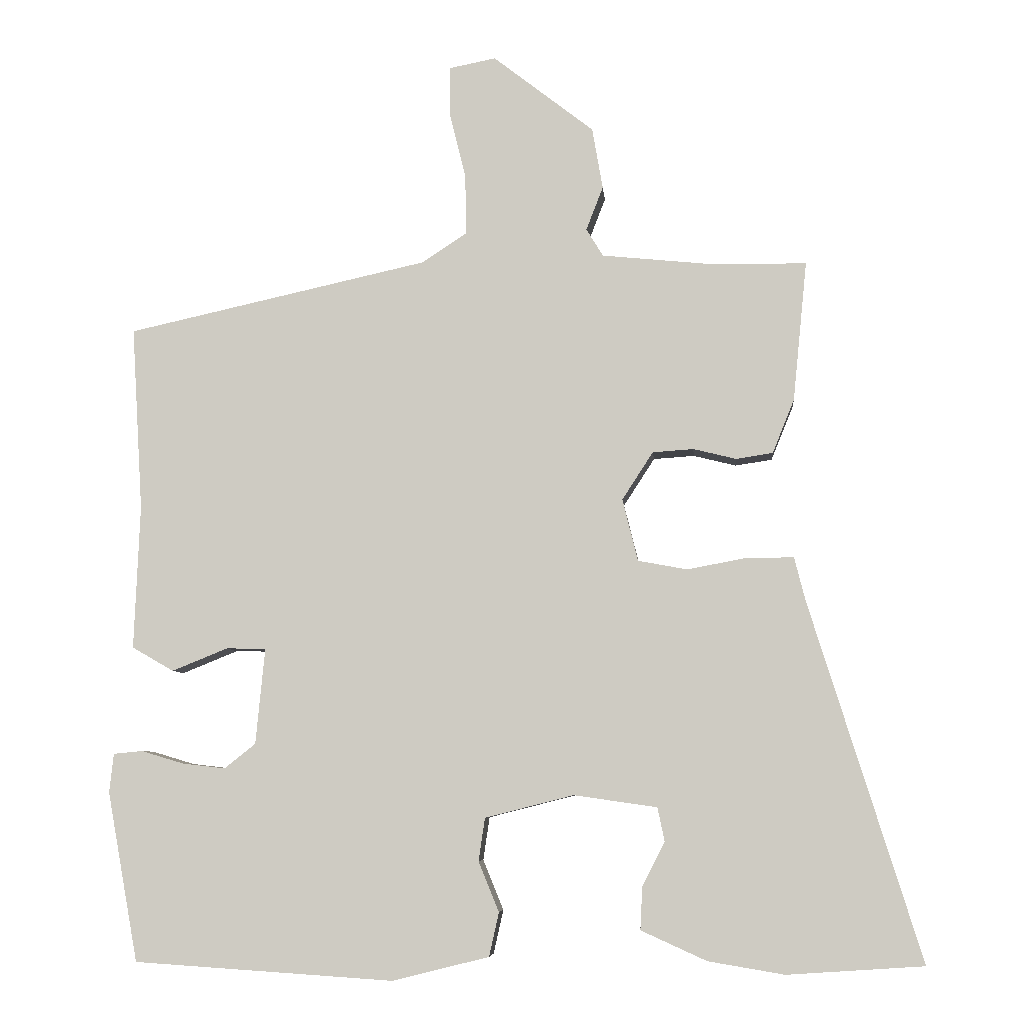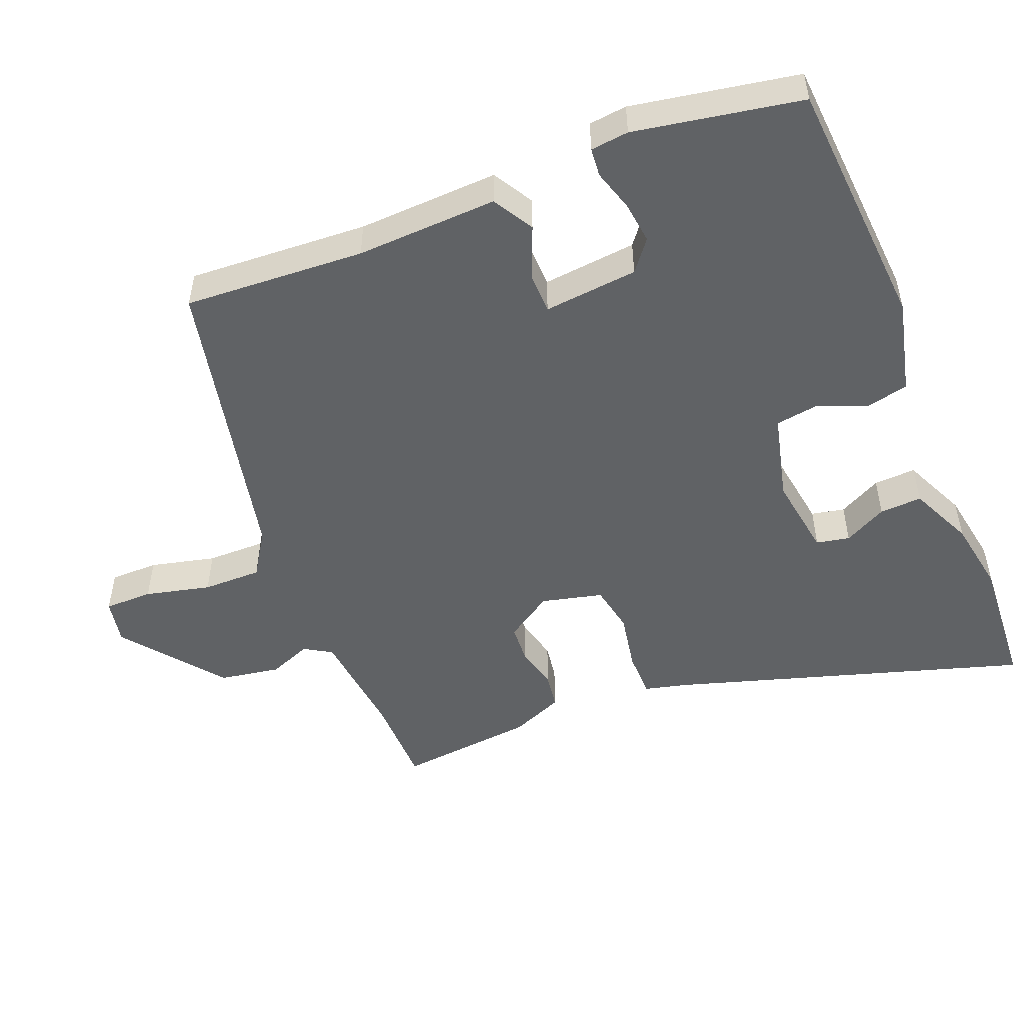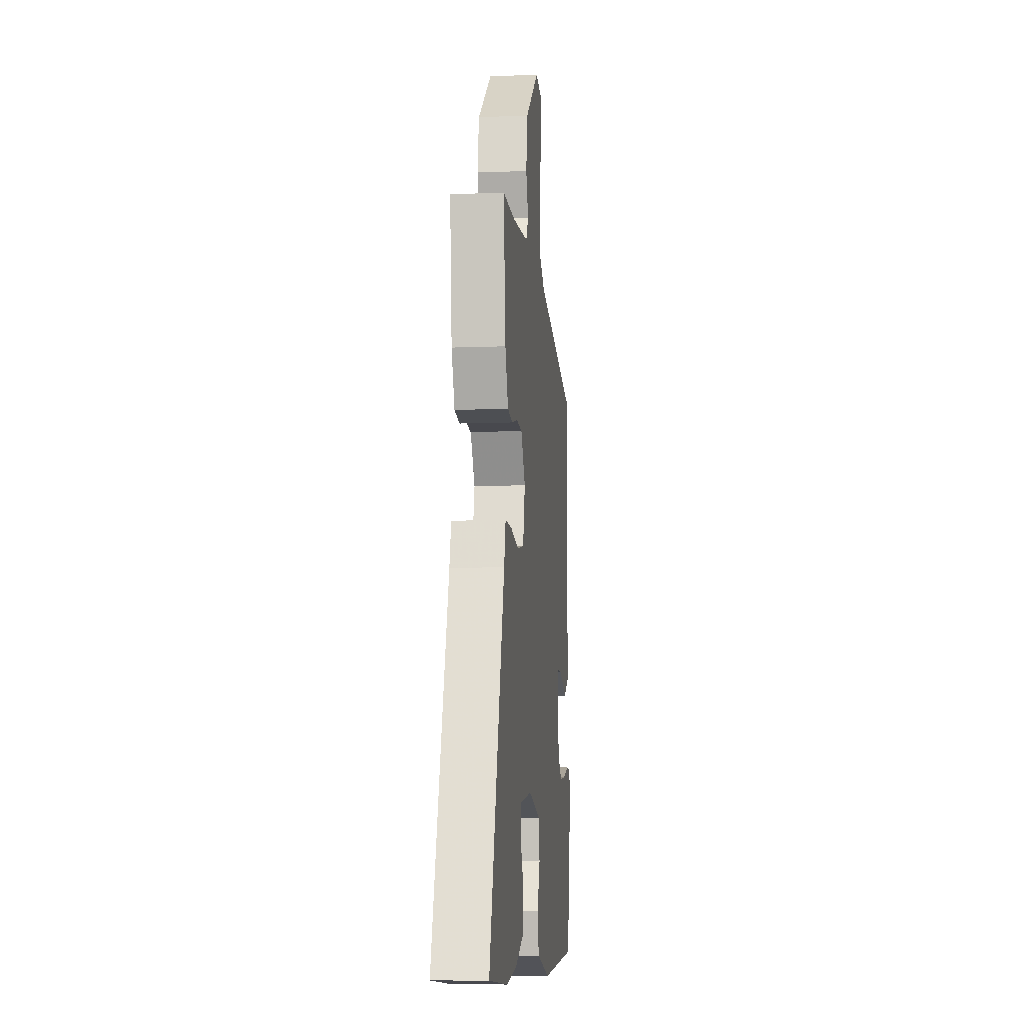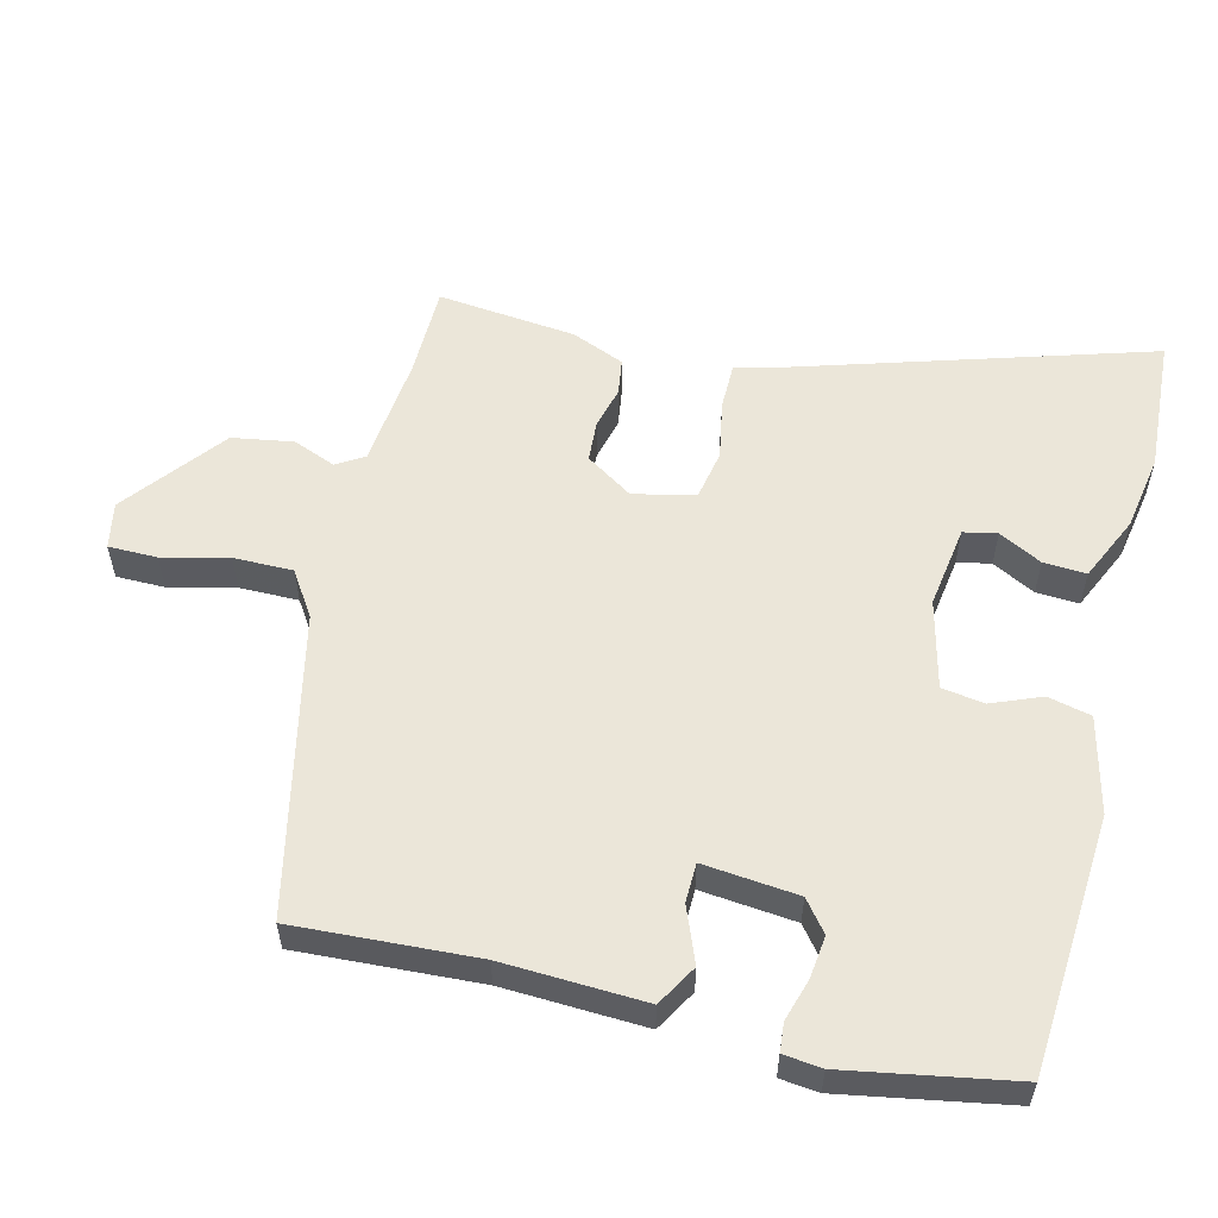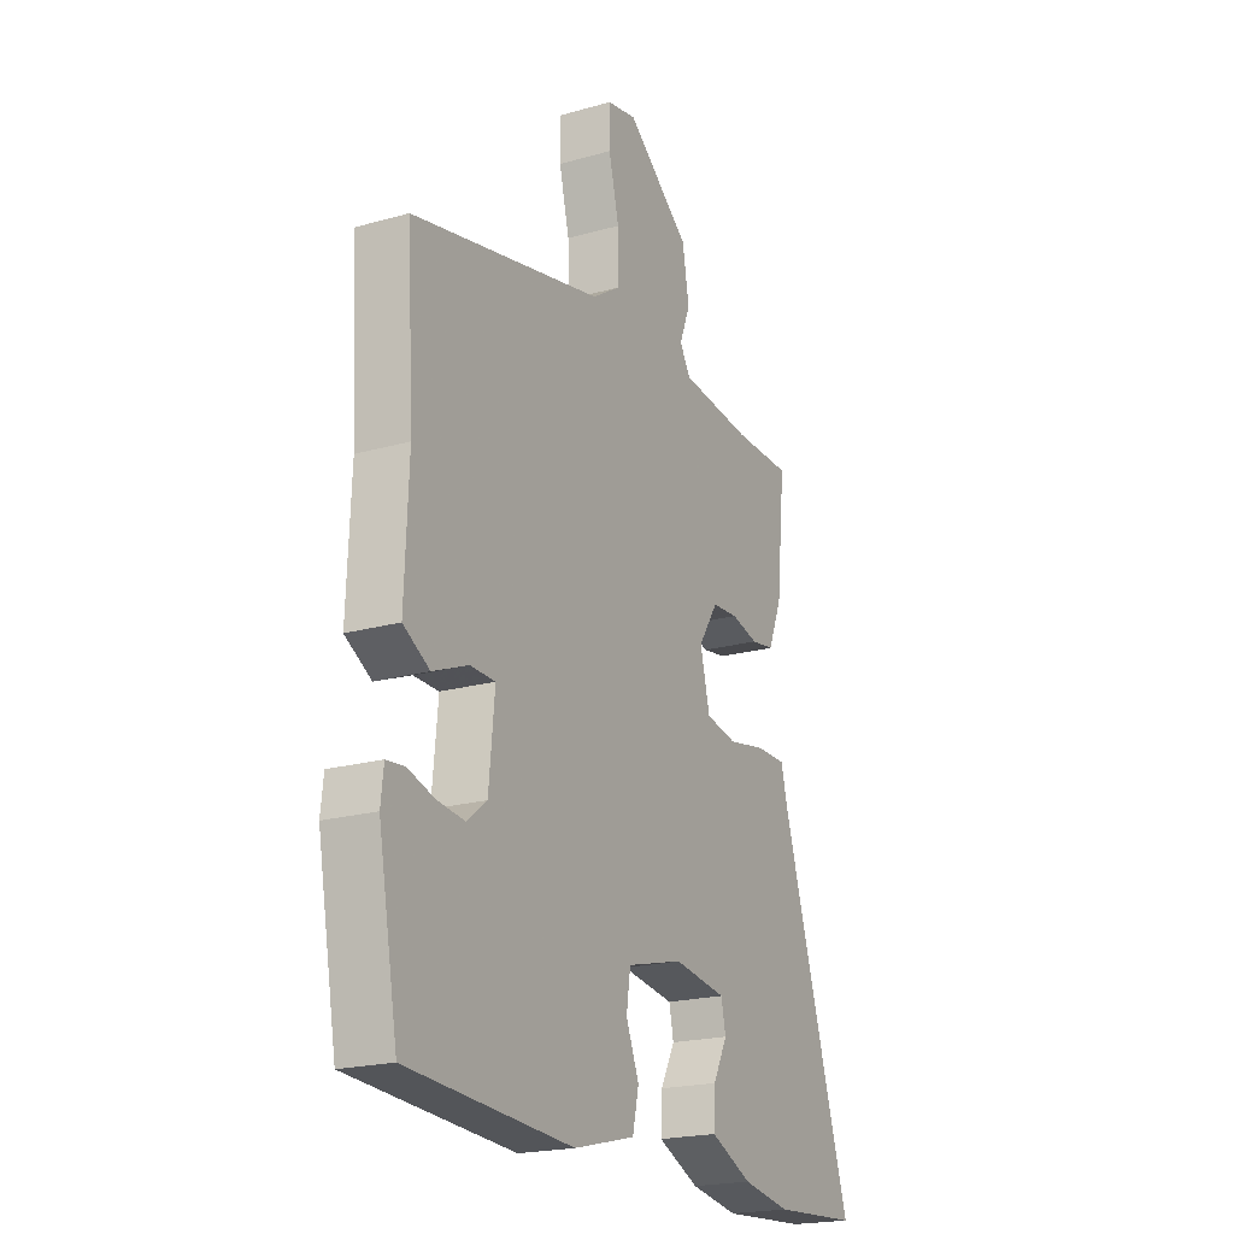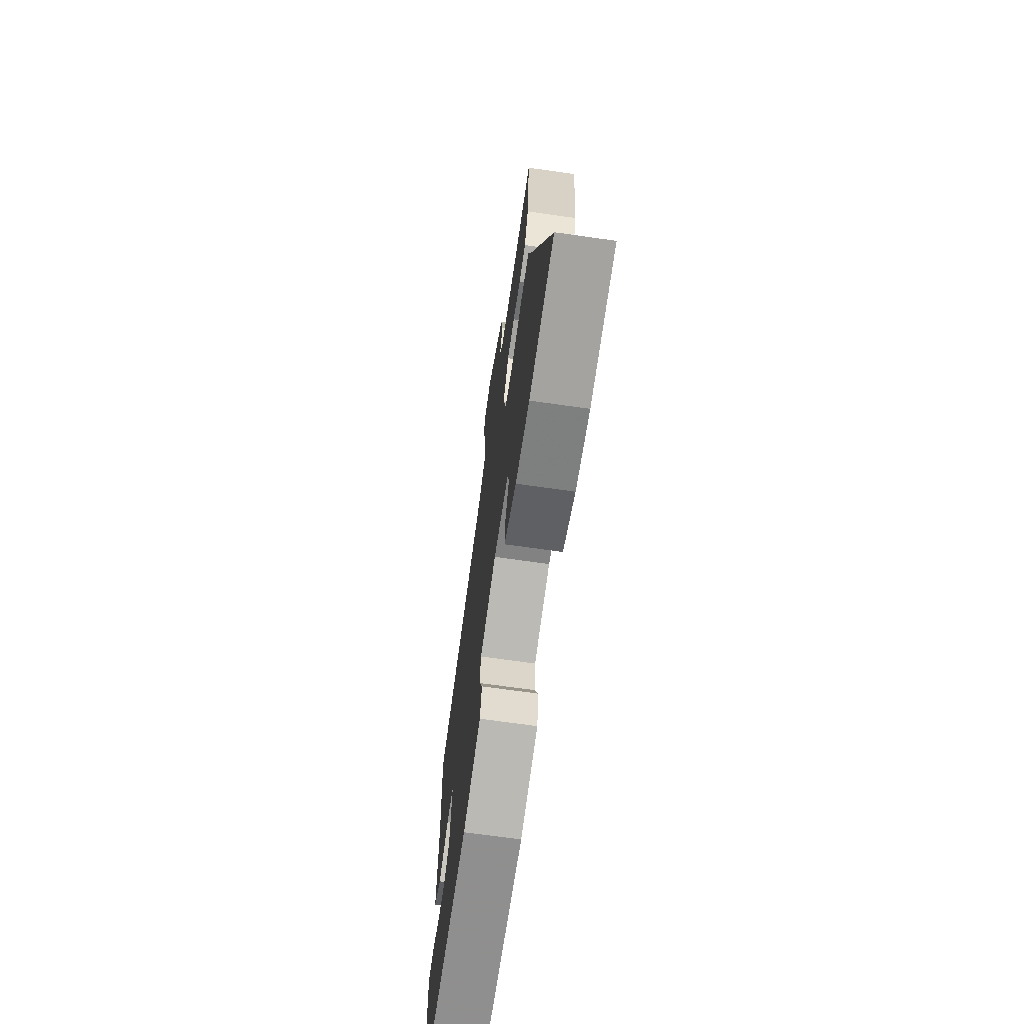
<metadata>
{"format":"obj","ext":"obj","renderer":"f3d","projection":"perspective","resolution":1024,"background":"white","views":[{"elev":-6.7,"azim":-175.1,"up":"+Z"},{"elev":-50.5,"azim":112.2,"up":"+Y"},{"elev":-8.8,"azim":-83.9,"up":"+Z"},{"elev":56.5,"azim":104.2,"up":"+Y"},{"elev":-20.7,"azim":117.1,"up":"+Z"},{"elev":-69.1,"azim":-98.1,"up":"+Z"}]}
</metadata>
<code>
v 0.498 0.07 0.421
v 0.482 0.07 0.16
v 0.49 0.07 -0.044
v 0.431 0.07 -0.078
v 0.352 0.07 -0.046
v 0.296 0.07 -0.047
v 0.309 0.07 -0.183
v 0.353 0.07 -0.218
v 0.414 0.07 -0.211
v 0.474 0.07 -0.193
v 0.515 0.07 -0.197
v 0.521 0.07 -0.252
v 0.477 0.07 -0.492
v 0.109 0.07 -0.516
v -0.028 0.07 -0.482
v -0.042 0.07 -0.42
v -0.013 0.07 -0.349
v -0.022 0.07 -0.288
v -0.148 0.07 -0.256
v -0.266 0.07 -0.273
v -0.276 0.07 -0.321
v -0.244 0.07 -0.383
v -0.241 0.07 -0.444
v -0.334 0.07 -0.486
v -0.442 0.07 -0.504
v -0.636 0.07 -0.491
v -0.478 0.07 0.016
v -0.462 0.07 0.079
v -0.395 0.07 0.079
v -0.311 0.07 0.063
v -0.241 0.07 0.076
v -0.219 0.07 0.164
v -0.263 0.07 0.232
v -0.321 0.07 0.236
v -0.382 0.07 0.221
v -0.434 0.07 0.229
v -0.465 0.07 0.305
v -0.485 0.07 0.504
v -0.353 0.07 0.505
v -0.193 0.07 0.521
v -0.169 0.07 0.56
v -0.193 0.07 0.622
v -0.178 0.07 0.709
v -0.035 0.07 0.82
v 0.031 0.07 0.807
v 0.031 0.07 0.737
v 0.008 0.07 0.643
v 0.007 0.07 0.558
v 0.071 0.07 0.516
v 0.498 0 0.421
v 0.482 0 0.16
v 0.49 0 -0.044
v 0.431 0 -0.078
v 0.352 0 -0.046
v 0.296 0 -0.047
v 0.309 0 -0.183
v 0.353 0 -0.218
v 0.414 0 -0.211
v 0.474 0 -0.193
v 0.515 0 -0.197
v 0.521 0 -0.252
v 0.477 0 -0.492
v 0.109 0 -0.516
v -0.028 0 -0.482
v -0.042 0 -0.42
v -0.013 0 -0.349
v -0.022 0 -0.288
v -0.148 0 -0.256
v -0.266 0 -0.273
v -0.276 0 -0.321
v -0.244 0 -0.383
v -0.241 0 -0.444
v -0.334 0 -0.486
v -0.442 0 -0.504
v -0.636 0 -0.491
v -0.478 0 0.016
v -0.462 0 0.079
v -0.395 0 0.079
v -0.311 0 0.063
v -0.241 0 0.076
v -0.219 0 0.164
v -0.263 0 0.232
v -0.321 0 0.236
v -0.382 0 0.221
v -0.434 0 0.229
v -0.465 0 0.305
v -0.485 0 0.504
v -0.353 0 0.505
v -0.193 0 0.521
v -0.169 0 0.56
v -0.193 0 0.622
v -0.178 0 0.709
v -0.035 0 0.82
v 0.031 0 0.807
v 0.031 0 0.737
v 0.008 0 0.643
v 0.007 0 0.558
v 0.071 0 0.516
f 45 46 47
f 44 45 47
f 43 44 47
f 42 43 47
f 41 42 47
f 40 41 47 48
f 37 38 39
f 36 37 39
f 35 36 39
f 34 35 39
f 33 34 39 40
f 40 48 49
f 33 40 49
f 32 33 49
f 27 28 29 30
f 27 30 31
f 25 26 27
f 24 25 27
f 23 24 27
f 22 23 27
f 21 22 27
f 20 21 27 31
f 49 1 2
f 32 49 2
f 31 32 2
f 20 31 2
f 19 20 2
f 15 16 17
f 14 15 17
f 13 14 17
f 12 13 17
f 11 12 17
f 10 11 17
f 9 10 17
f 8 9 17 18
f 2 3 4 5
f 2 5 6
f 19 2 6
f 7 8 18 19
f 6 7 19
f 96 95 94
f 96 94 93
f 96 93 92
f 96 92 91
f 96 91 90
f 97 96 90 89
f 88 87 86
f 88 86 85
f 88 85 84
f 88 84 83
f 89 88 83 82
f 98 97 89
f 98 89 82
f 98 82 81
f 79 78 77 76
f 80 79 76
f 76 75 74
f 76 74 73
f 76 73 72
f 76 72 71
f 76 71 70
f 80 76 70 69
f 51 50 98
f 51 98 81
f 51 81 80
f 51 80 69
f 51 69 68
f 66 65 64
f 66 64 63
f 66 63 62
f 66 62 61
f 66 61 60
f 66 60 59
f 66 59 58
f 67 66 58 57
f 54 53 52 51
f 55 54 51
f 55 51 68
f 68 67 57 56
f 68 56 55
f 1 50 51 2
f 2 51 52 3
f 3 52 53 4
f 4 53 54 5
f 5 54 55 6
f 6 55 56 7
f 7 56 57 8
f 8 57 58 9
f 9 58 59 10
f 10 59 60 11
f 11 60 61 12
f 12 61 62 13
f 13 62 63 14
f 14 63 64 15
f 15 64 65 16
f 16 65 66 17
f 17 66 67 18
f 18 67 68 19
f 19 68 69 20
f 20 69 70 21
f 21 70 71 22
f 22 71 72 23
f 23 72 73 24
f 24 73 74 25
f 25 74 75 26
f 26 75 76 27
f 27 76 77 28
f 28 77 78 29
f 29 78 79 30
f 30 79 80 31
f 31 80 81 32
f 32 81 82 33
f 33 82 83 34
f 34 83 84 35
f 35 84 85 36
f 36 85 86 37
f 37 86 87 38
f 38 87 88 39
f 39 88 89 40
f 40 89 90 41
f 41 90 91 42
f 42 91 92 43
f 43 92 93 44
f 44 93 94 45
f 45 94 95 46
f 46 95 96 47
f 47 96 97 48
f 48 97 98 49
f 49 98 50 1

</code>
